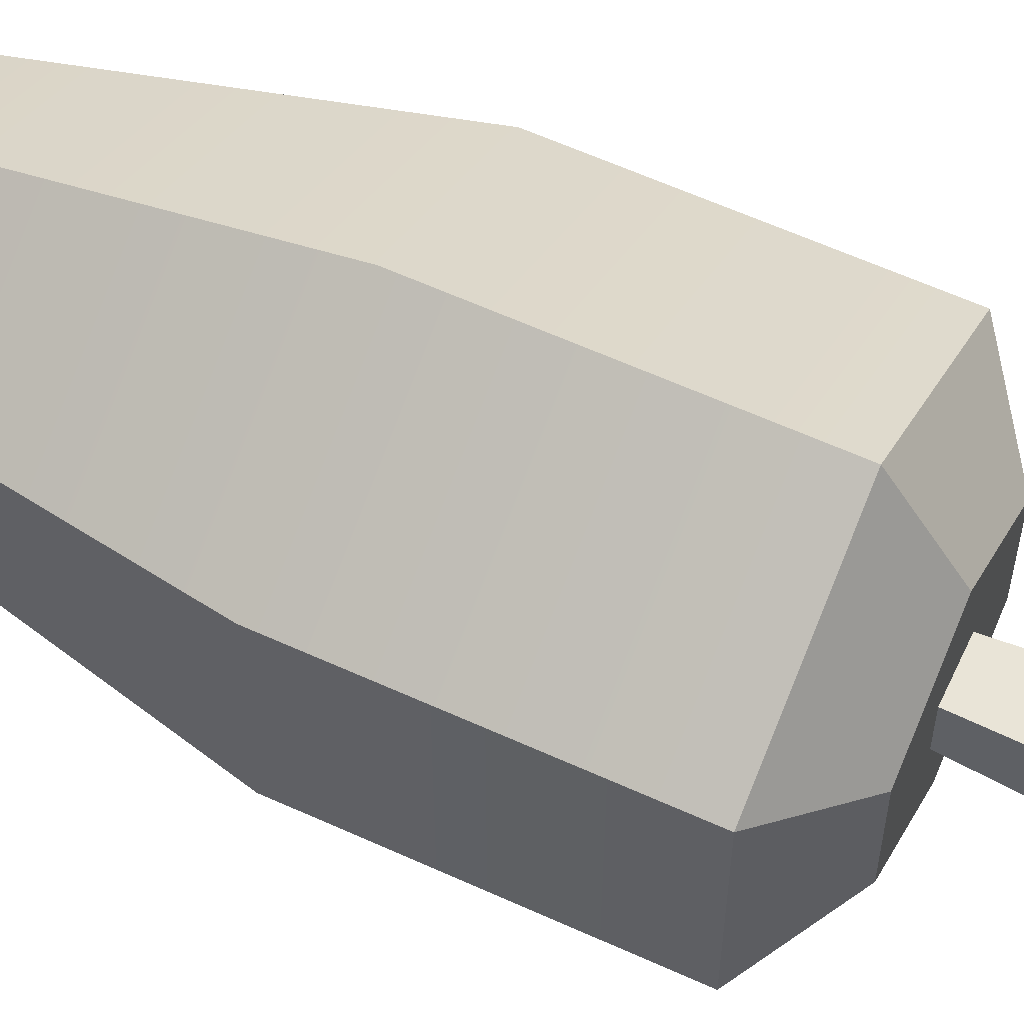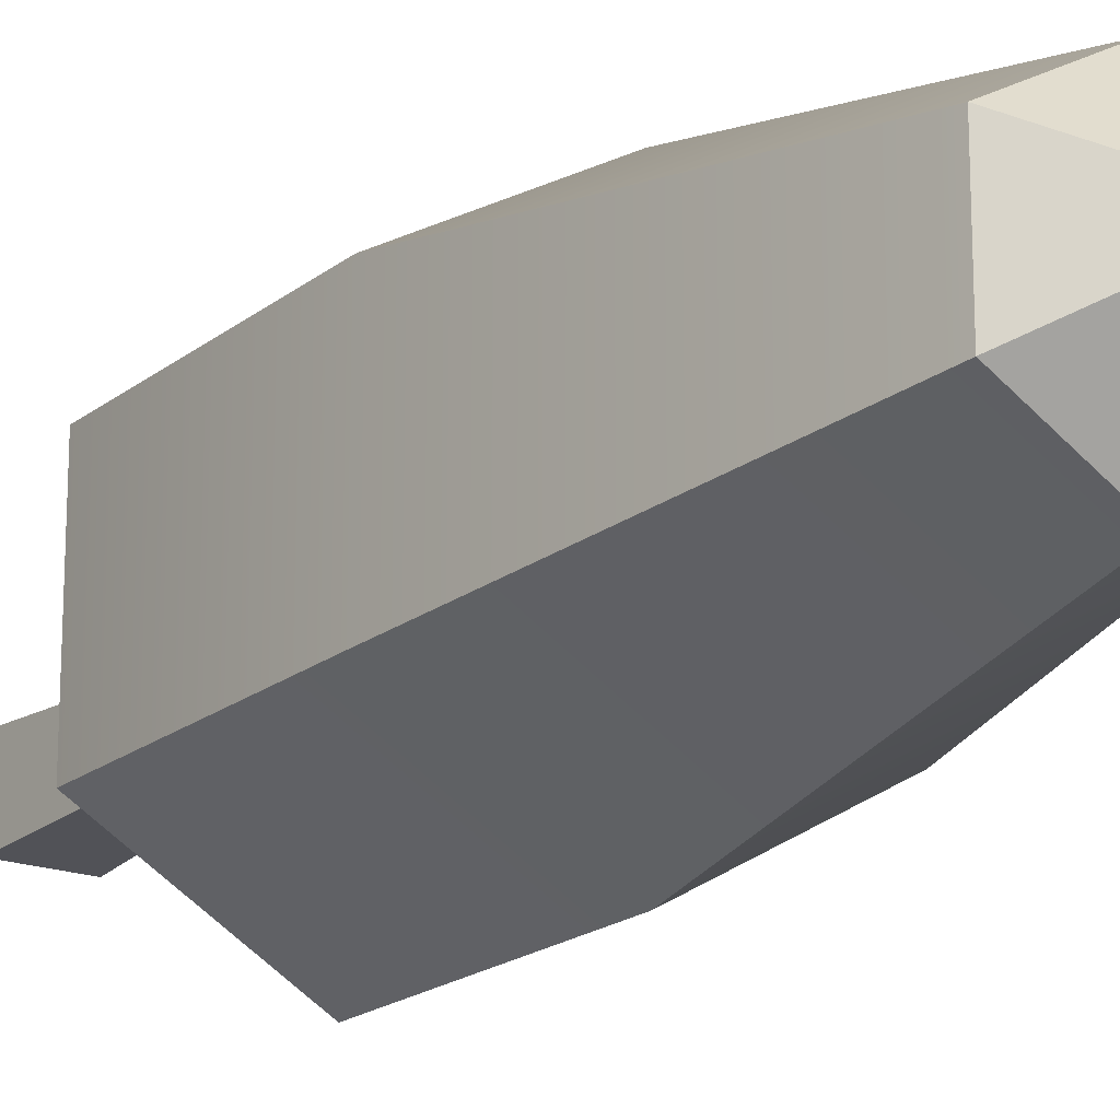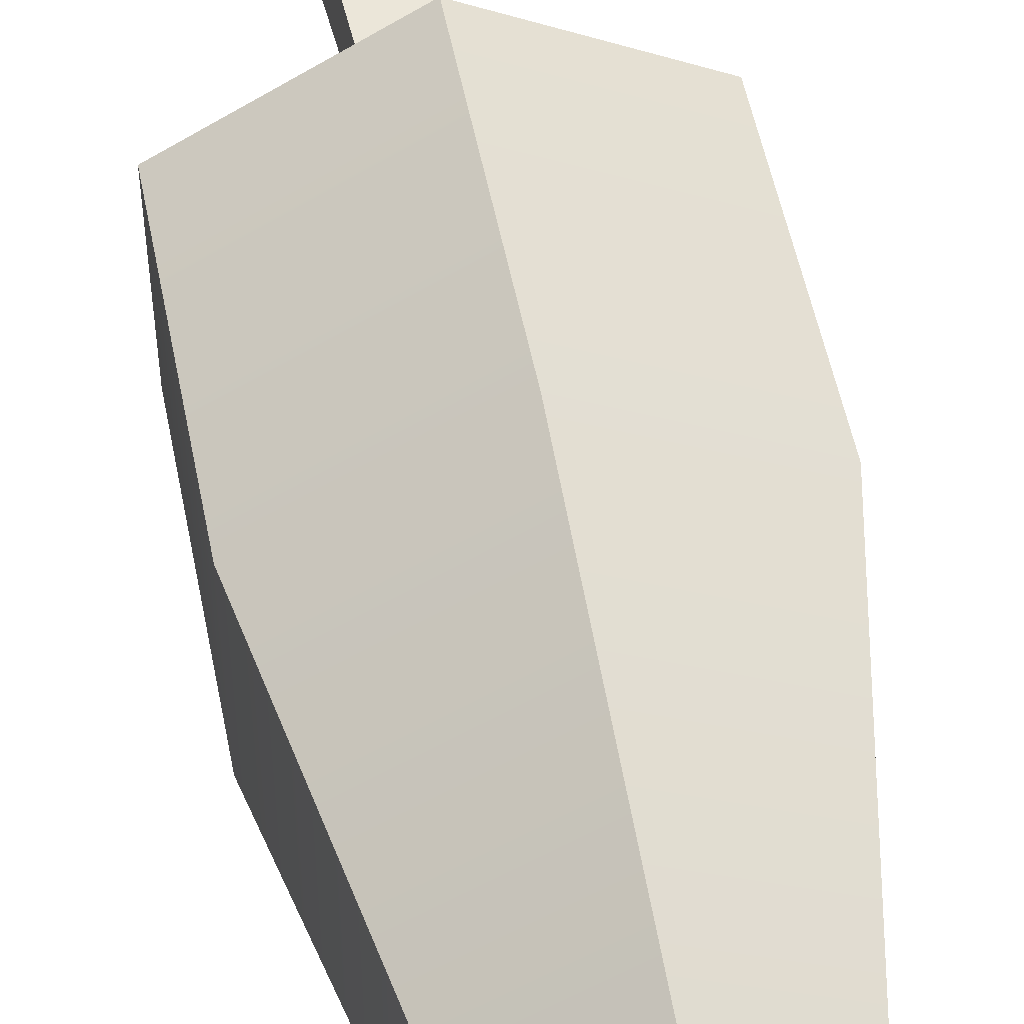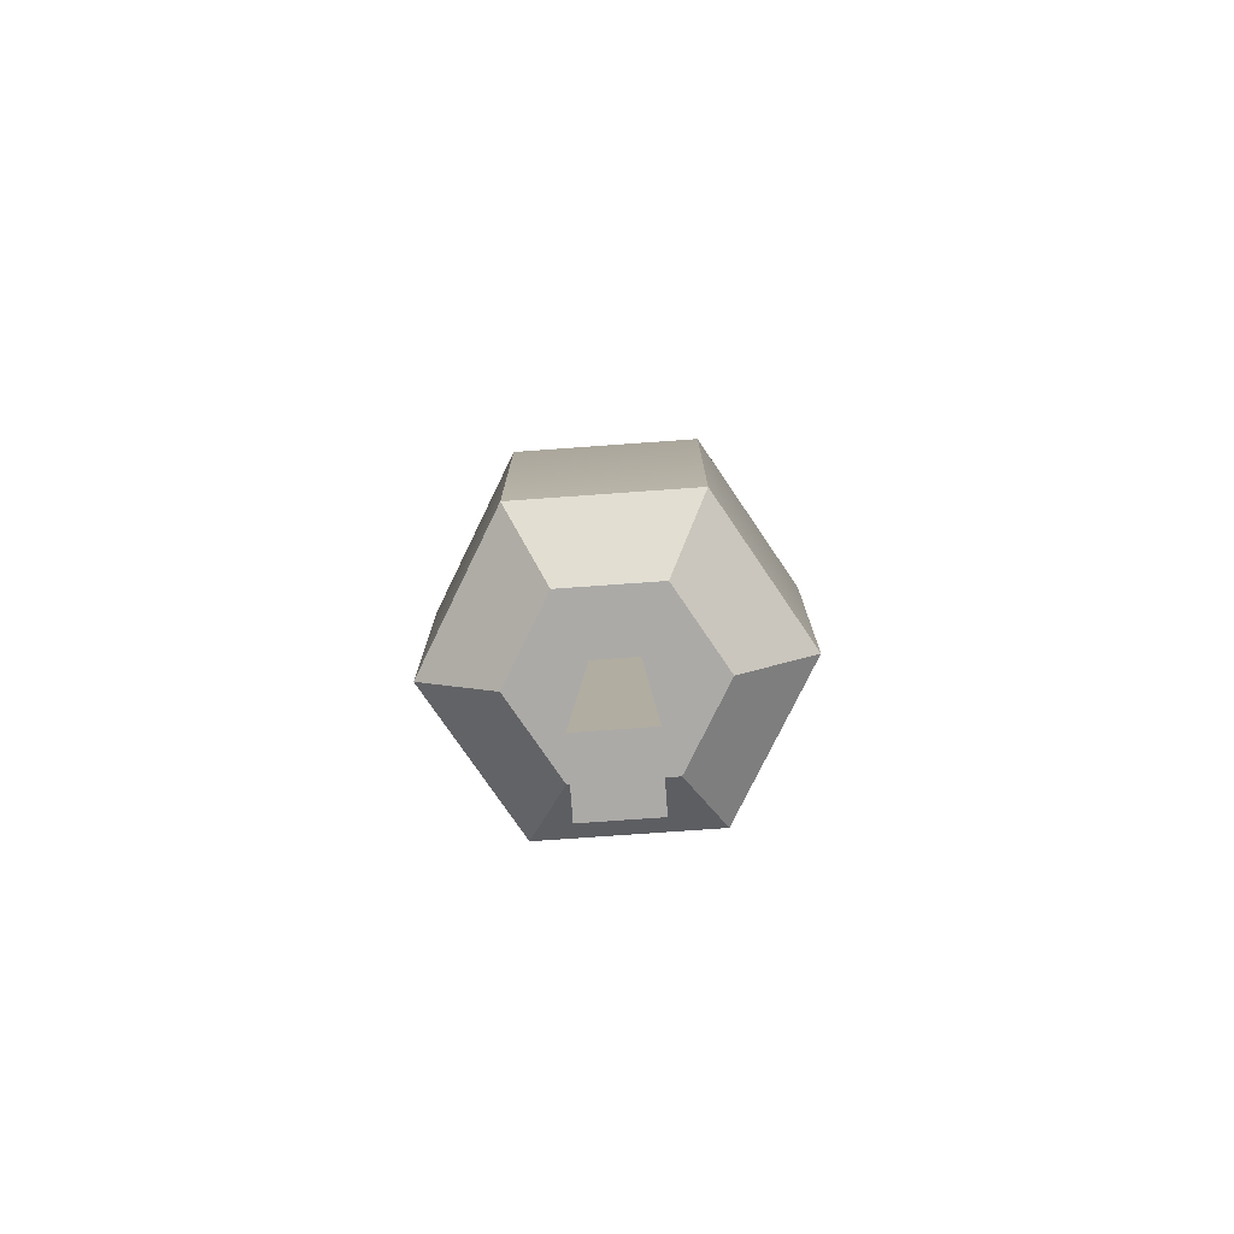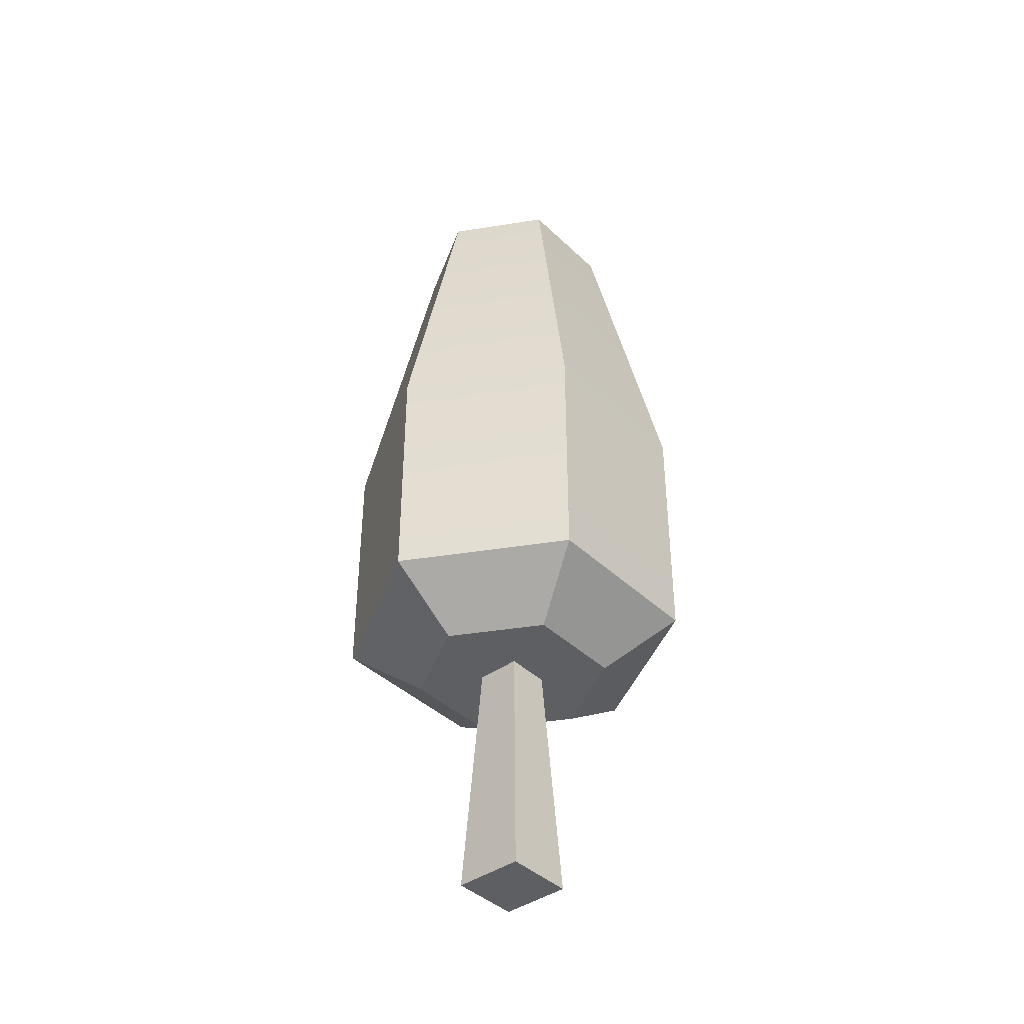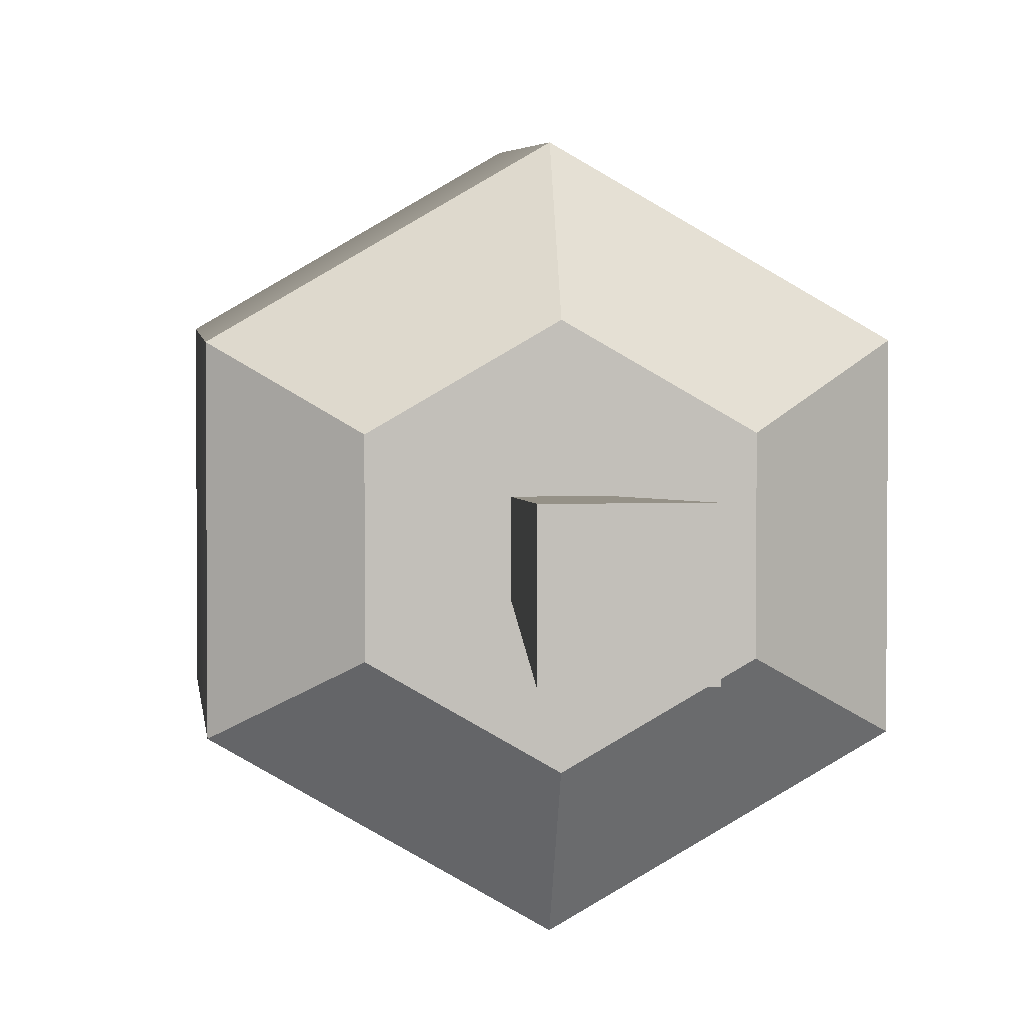
<metadata>
{"format":"obj","ext":"obj","renderer":"f3d","projection":"perspective","resolution":1024,"background":"white","views":[{"elev":60.2,"azim":-64.9,"up":"+Z"},{"elev":-19.1,"azim":145.3,"up":"+Z"},{"elev":53.1,"azim":168.9,"up":"+Z"},{"elev":-76.0,"azim":-85.9,"up":"+Y"},{"elev":-40.8,"azim":41.0,"up":"+Y"},{"elev":3.8,"azim":-5.3,"up":"+Z"}]}
</metadata>
<code>
o Mesh1_Oak_Dark_Model.002
v -0.7881 2.817 1.82
v -1.576 1.534 1.365
v -0.7881 1.534 1.82
v -1.576 2.817 1.365
v -0.7881 4.508 1.438
v -1.245 4.508 1.174
v -0.7881 4.934 0.91
v -0.331 4.508 1.174
v -0 2.817 1.365
v -0 1.534 1.365
v -0.3468 1.27 1.165
v -0.7881 1.27 1.42
v -1.229 1.27 1.165
v -1.229 1.27 0.6552
v -1.576 1.534 0.455
v -1.576 2.817 0.455
v -1.245 4.508 0.6461
v -0.7881 4.508 0.3822
v -0.331 4.508 0.6461
v 0 2.817 0.455
v 0 1.534 0.455
v -0.3468 1.27 0.6552
v -0.6738 1.27 1.024
v -0.9023 1.27 1.024
v -0.9023 1.27 0.7957
v -0.7881 1.27 0.4004
v -0.6738 1.27 0.7957
v -0.6082 0 1.09
v -0.6082 0 0.7301
v -0.968 0 1.09
v -0.968 0 0.7301
v -0.7881 1.534 -0
v -0.7881 2.817 -0
f 1 2 3
f 2 1 4
f 5 4 1
f 4 5 6
f 6 5 7
f 5 8 7
f 1 8 5
f 8 1 9
f 3 9 1
f 9 3 10
f 3 11 10
f 11 3 12
f 3 13 12
f 13 3 2
f 2 14 13
f 14 2 15
f 2 16 15
f 16 2 4
f 4 17 16
f 17 4 6
f 6 7 17
f 17 7 18
f 18 7 19
f 7 8 19
f 9 19 8
f 19 9 20
f 9 21 20
f 21 9 10
f 10 22 21
f 22 10 11
f 12 22 11
f 22 12 23
f 23 12 24
f 24 12 13
f 24 13 25
f 14 25 13
f 26 25 14
f 26 27 25
f 22 27 26
f 27 22 23
f 32 22 26
f 22 32 21
f 33 21 32
f 21 33 20
f 18 20 33
f 20 18 19
f 33 17 18
f 17 33 16
f 32 16 33
f 16 32 15
f 32 14 15
f 14 32 26
f 28 27 23
f 27 28 29
f 30 29 28
f 29 30 31
f 30 25 31
f 25 30 24
f 30 23 24
f 23 30 28
f 25 29 31
f 29 25 27

</code>
